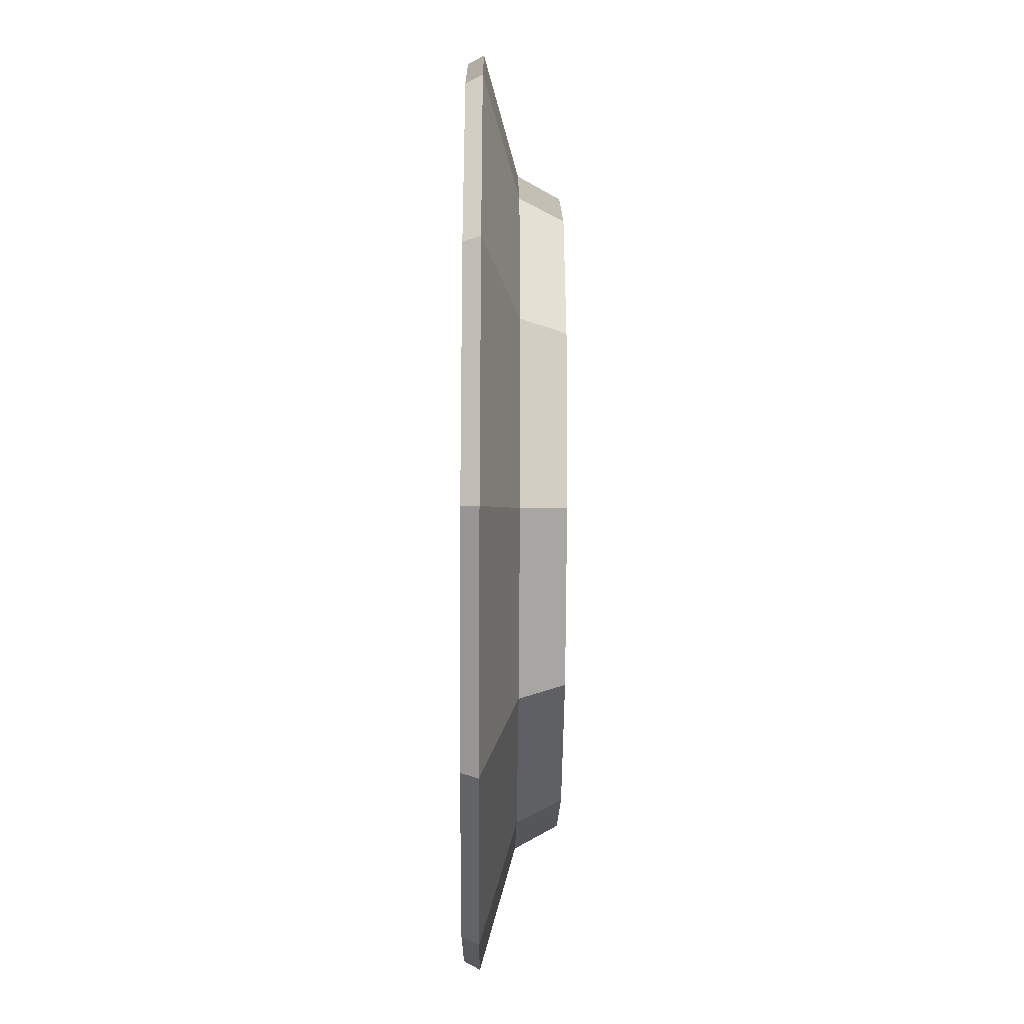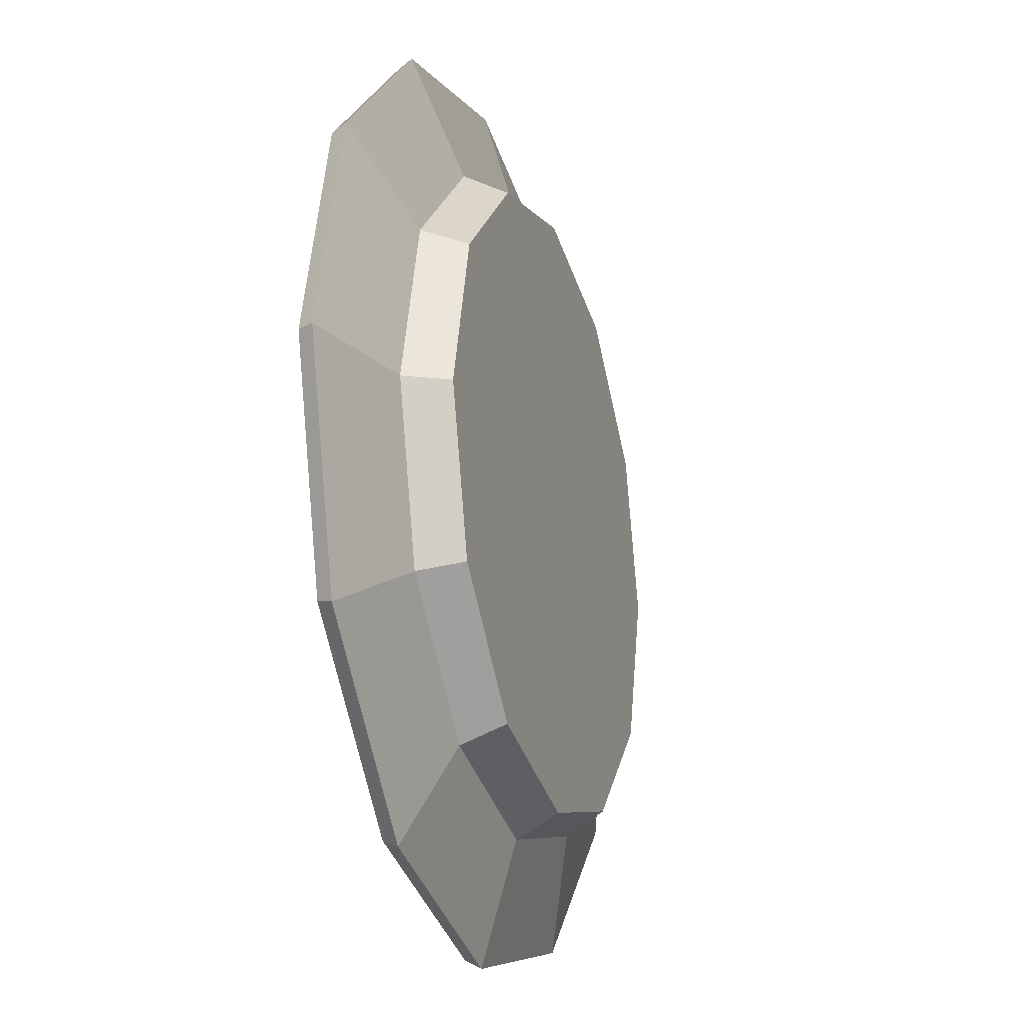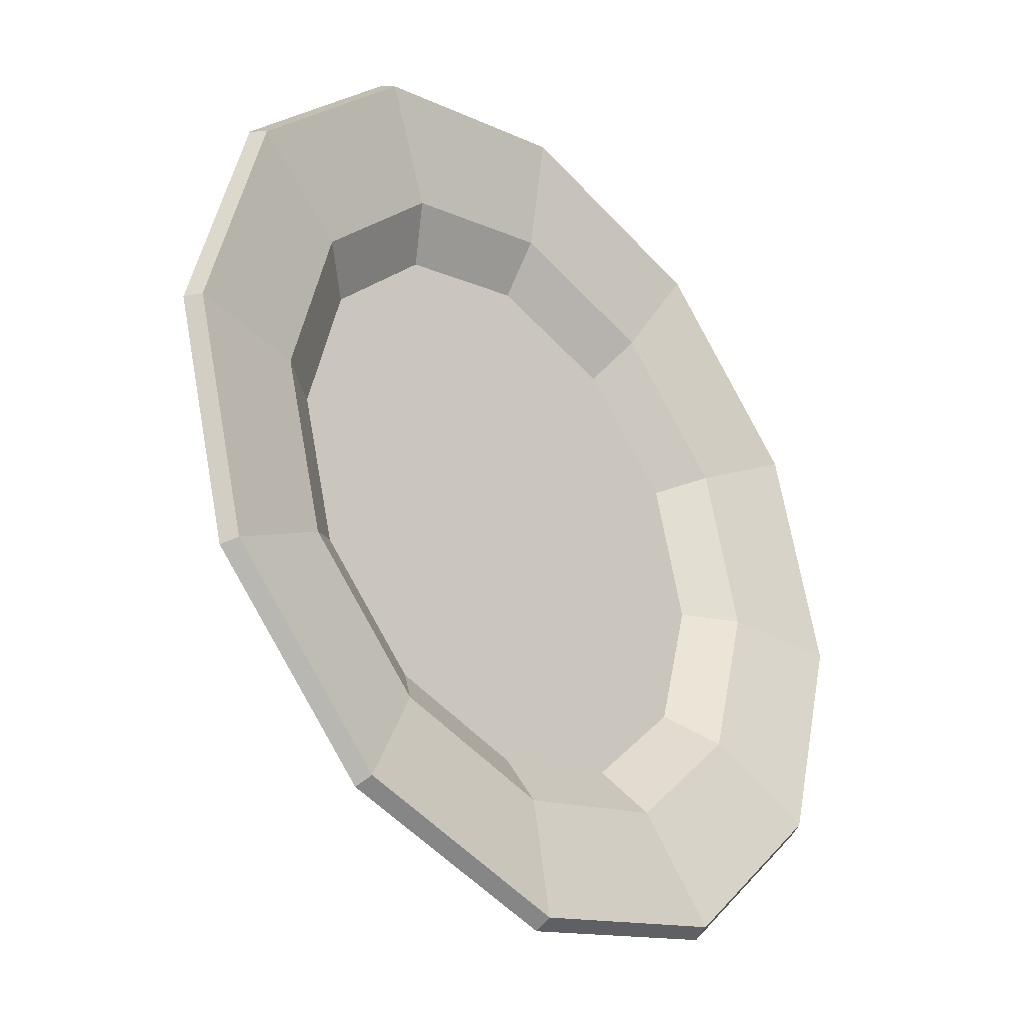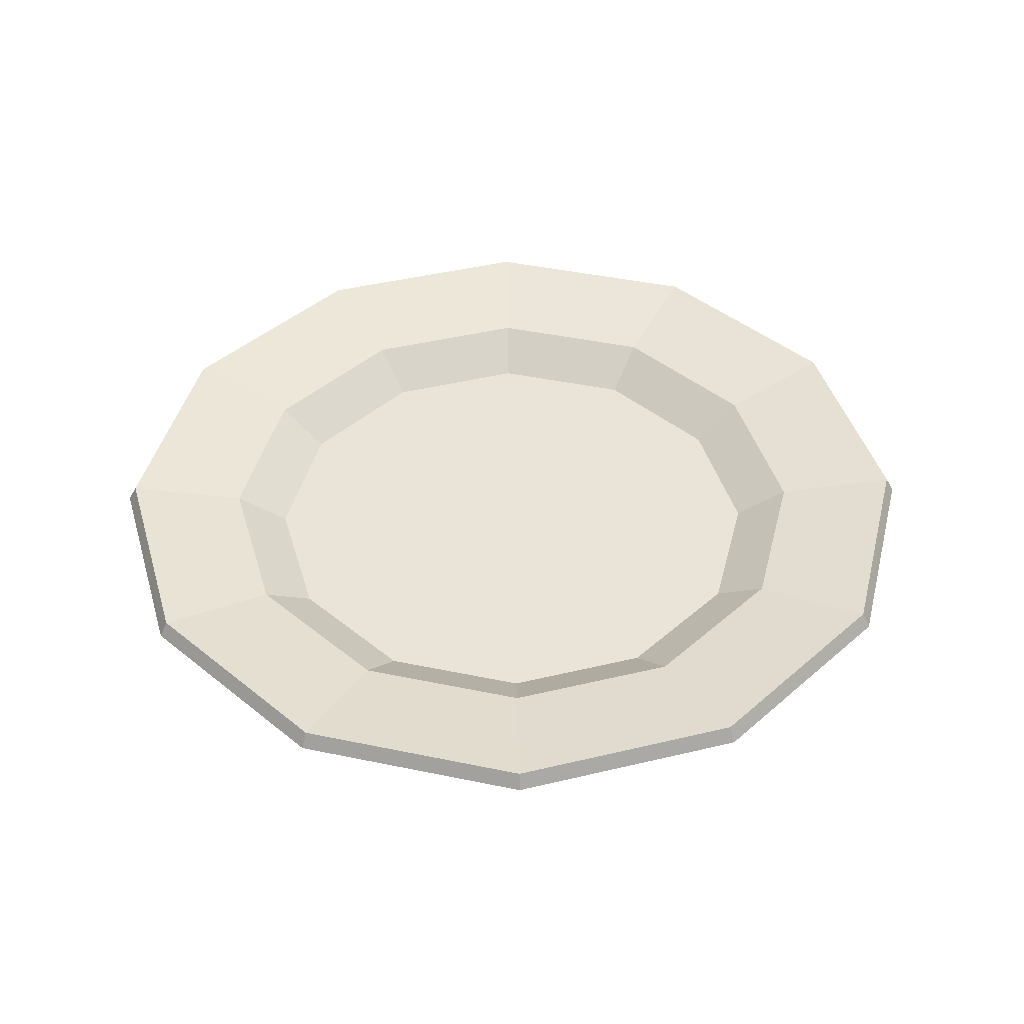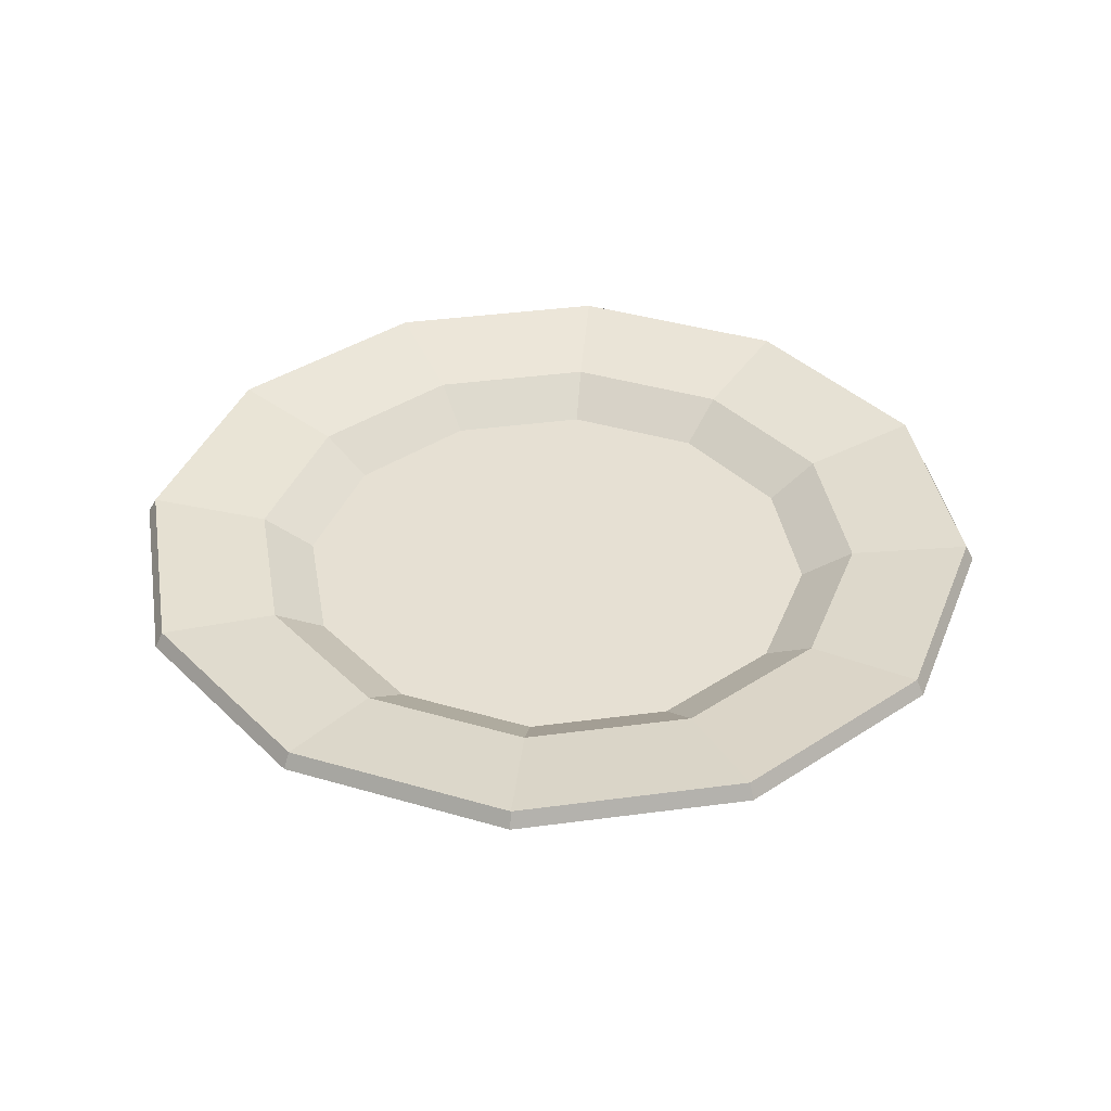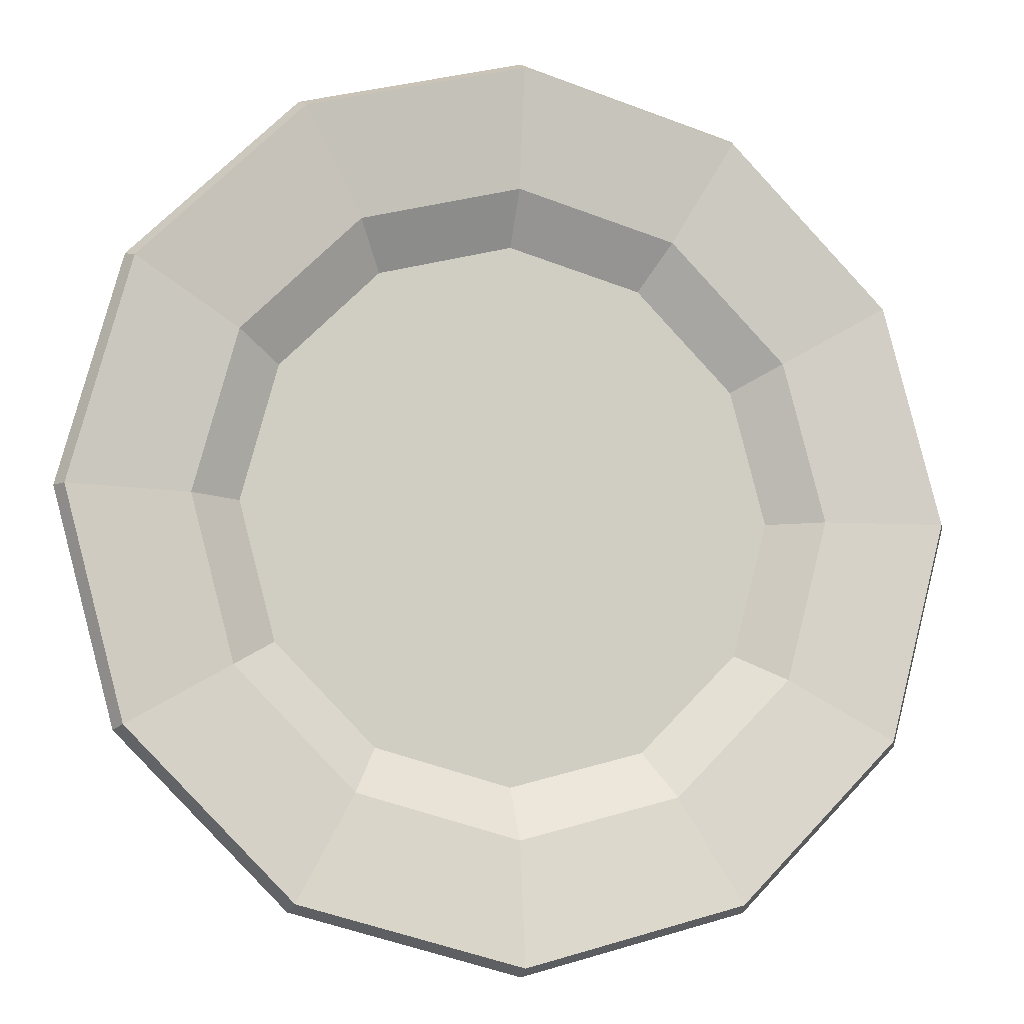
<metadata>
{"format":"obj","ext":"obj","renderer":"f3d","projection":"perspective","resolution":1024,"background":"white","views":[{"elev":-30.6,"azim":-90.5,"up":"+Z"},{"elev":-22.0,"azim":-72.2,"up":"+Z"},{"elev":-32.3,"azim":132.9,"up":"+Z"},{"elev":42.8,"azim":-121.0,"up":"+Y"},{"elev":38.5,"azim":125.4,"up":"+Y"},{"elev":-9.4,"azim":163.7,"up":"+Z"}]}
</metadata>
<code>
v 0.1582 0 -0.09133
v 0.09133 0 -0.1582
v 0 0 -0.1827
v -0.09133 0 -0.1582
v -0.1582 0 -0.09133
v -0.1827 0 0
v -0.1582 0 0.09133
v -0.09133 0 0.1582
v 0 0 0.1827
v 0.09133 0 0.1582
v 0.1582 0 0.09133
v 0.1827 0 0
v 0.1384 0.023 -0.07991
v 0.07991 0.023 -0.1384
v 0 0.023 -0.1598
v -0.07991 0.023 -0.1384
v -0.1384 0.023 -0.07991
v -0.1598 0.023 0
v -0.1384 0.023 0.07991
v -0.07991 0.023 0.1384
v 0 0.023 0.1598
v 0.07991 0.023 0.1384
v 0.1384 0.023 0.07991
v 0.1598 0.023 0
v 0 0 0
v 0 0.023 0
v 0.1332 0.04425 -0.2308
v 0.2308 0.04425 -0.1332
v 0 0.04425 -0.2665
v -0.1332 0.04425 -0.2308
v -0.2308 0.04425 -0.1332
v -0.2665 0.04425 -0
v -0.2308 0.04425 0.1332
v -0.1332 0.04425 0.2308
v 0 0.04425 0.2665
v 0.1332 0.04425 0.2308
v 0.2308 0.04425 0.1332
v 0.2665 0.04425 0
v 0.2264 0.05352 -0.1307
v 0.2615 0.05352 0
v 0.2264 0.05352 0.1307
v 0.1307 0.05352 0.2264
v 0 0.05352 0.2615
v -0.1307 0.05352 0.2264
v -0.2264 0.05352 0.1307
v -0.2615 0.05352 -0
v -0.2264 0.05352 -0.1307
v -0.1307 0.05352 -0.2264
v 0 0.05352 -0.2615
v 0.1307 0.05352 -0.2264
v 0.09526 0.04283 -0.165
v 0.165 0.04283 -0.09526
v 0.1905 0.04283 0
v 0.165 0.04283 0.09526
v 0.09526 0.04283 0.165
v 0 0.04283 0.1905
v -0.09526 0.04283 0.165
v -0.165 0.04283 0.09526
v -0.1905 0.04283 -0
v -0.165 0.04283 -0.09526
v -0.09526 0.04283 -0.165
v 0 0.04283 -0.1905
v -0.09796 0.02422 -0.1697
v -0.1697 0.02422 -0.09796
v -0.1959 0.02422 -0
v -0.1697 0.02422 0.09796
v -0.09796 0.02422 0.1697
v 0 0.02422 0.1959
v 0.09796 0.02422 0.1697
v 0.1697 0.02422 0.09796
v 0.1959 0.02422 0
v 0.1697 0.02422 -0.09796
v 0.09796 0.02422 -0.1697
v 0 0.02422 -0.1959
f 27 28 72 73
f 29 27 73 74
f 30 29 74 63
f 31 30 63 64
f 32 31 64 65
f 33 32 65 66
f 34 33 66 67
f 35 34 67 68
f 36 35 68 69
f 37 36 69 70
f 38 37 70 71
f 71 72 28 38
f 2 1 25
f 3 2 25
f 4 3 25
f 5 4 25
f 6 5 25
f 7 6 25
f 8 7 25
f 9 8 25
f 10 9 25
f 11 10 25
f 12 11 25
f 1 12 25
f 13 14 26
f 14 15 26
f 15 16 26
f 16 17 26
f 17 18 26
f 18 19 26
f 19 20 26
f 20 21 26
f 21 22 26
f 22 23 26
f 23 24 26
f 24 13 26
f 50 39 28 27
f 49 50 27 29
f 48 49 29 30
f 47 48 30 31
f 46 47 31 32
f 45 46 32 33
f 44 45 33 34
f 43 44 34 35
f 42 43 35 36
f 41 42 36 37
f 40 41 37 38
f 39 40 38 28
f 52 53 40 39
f 53 54 41 40
f 54 55 42 41
f 55 56 43 42
f 56 57 44 43
f 57 58 45 44
f 58 59 46 45
f 59 60 47 46
f 60 61 48 47
f 61 62 49 48
f 62 51 50 49
f 51 52 39 50
f 14 13 52 51
f 13 24 53 52
f 24 23 54 53
f 23 22 55 54
f 22 21 56 55
f 21 20 57 56
f 20 19 58 57
f 19 18 59 58
f 18 17 60 59
f 17 16 61 60
f 16 15 62 61
f 15 14 51 62
f 64 63 4 5
f 65 64 5 6
f 66 65 6 7
f 67 66 7 8
f 68 67 8 9
f 69 68 9 10
f 70 69 10 11
f 71 70 11 12
f 1 72 71 12
f 73 72 1 2
f 74 73 2 3
f 63 74 3 4

</code>
